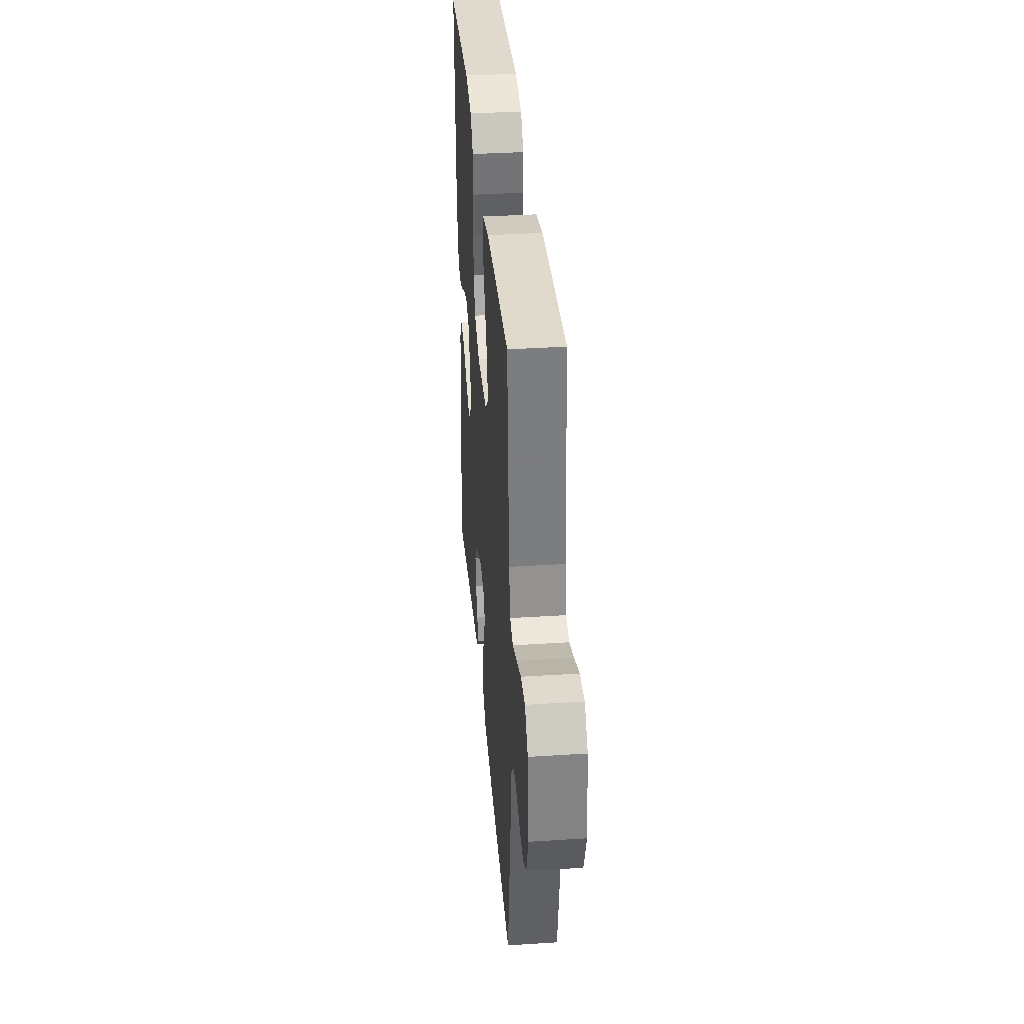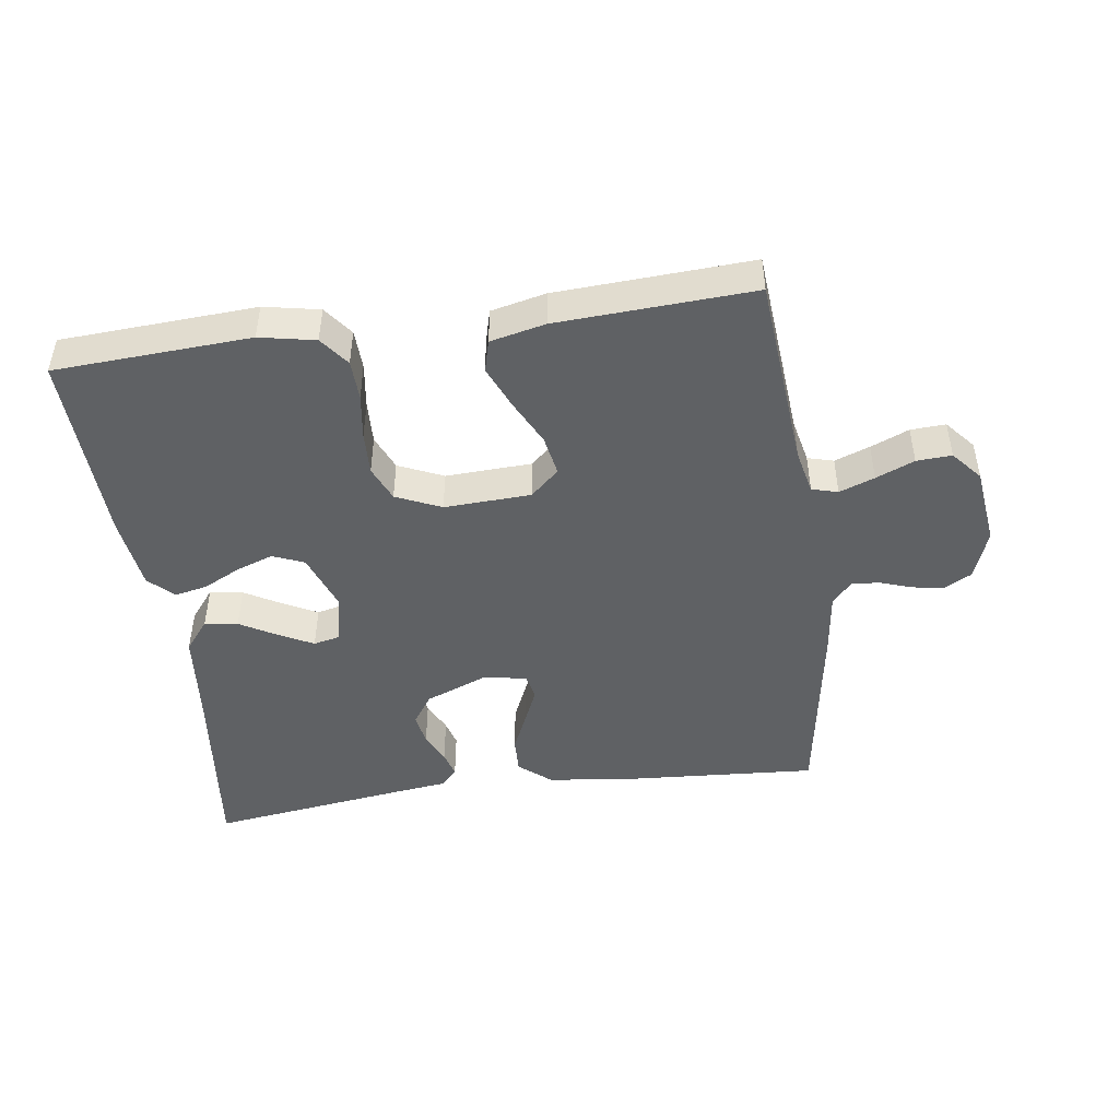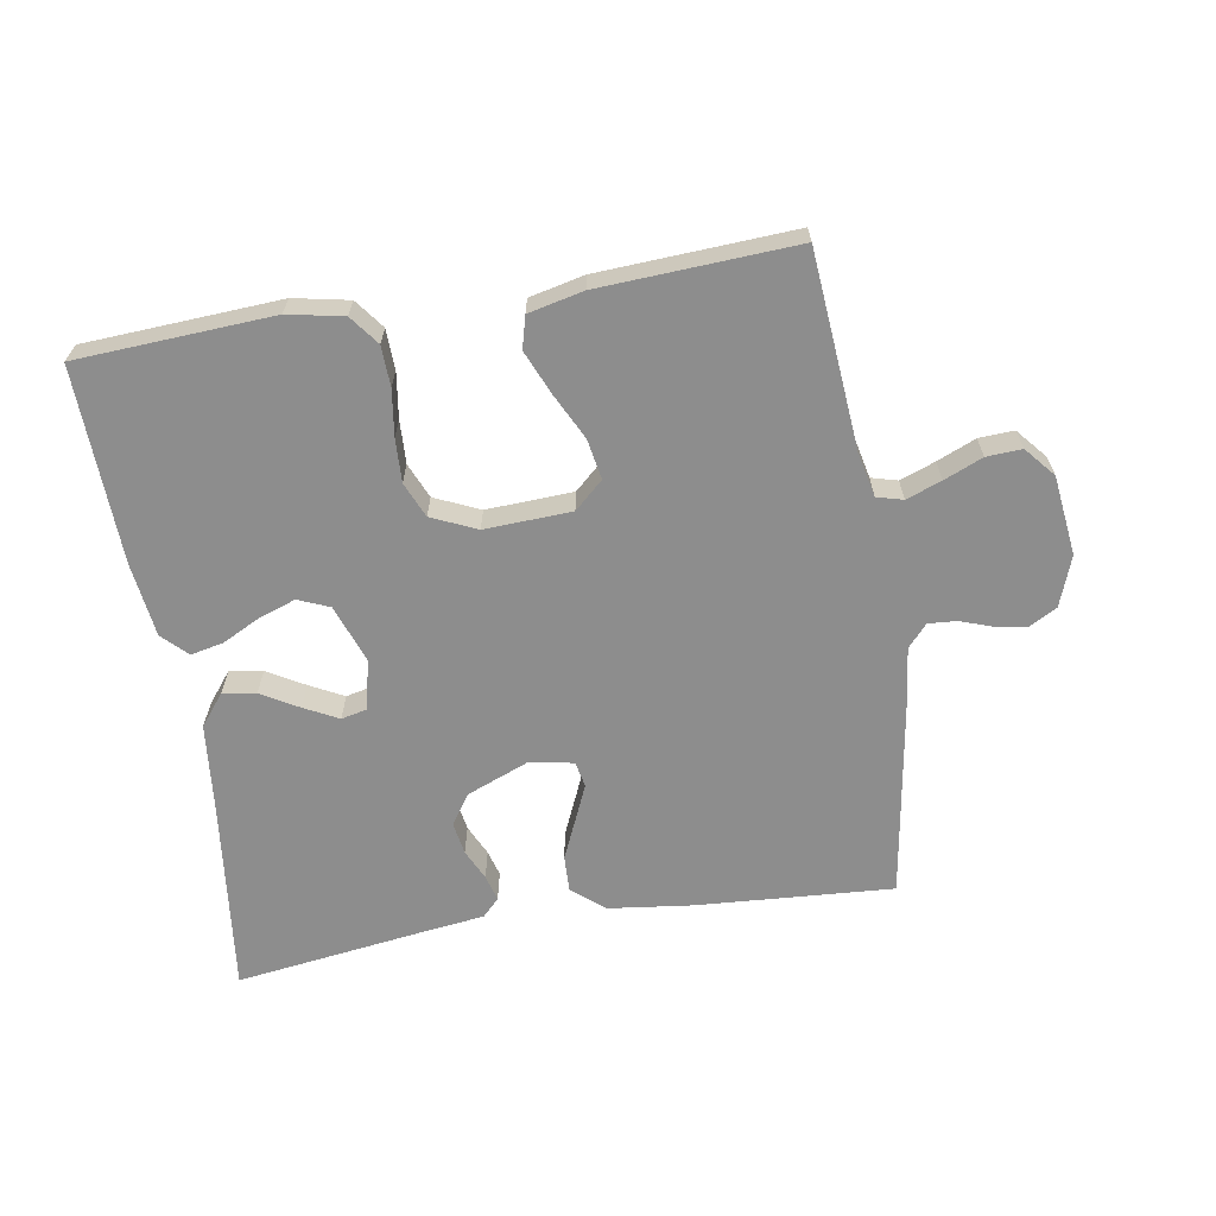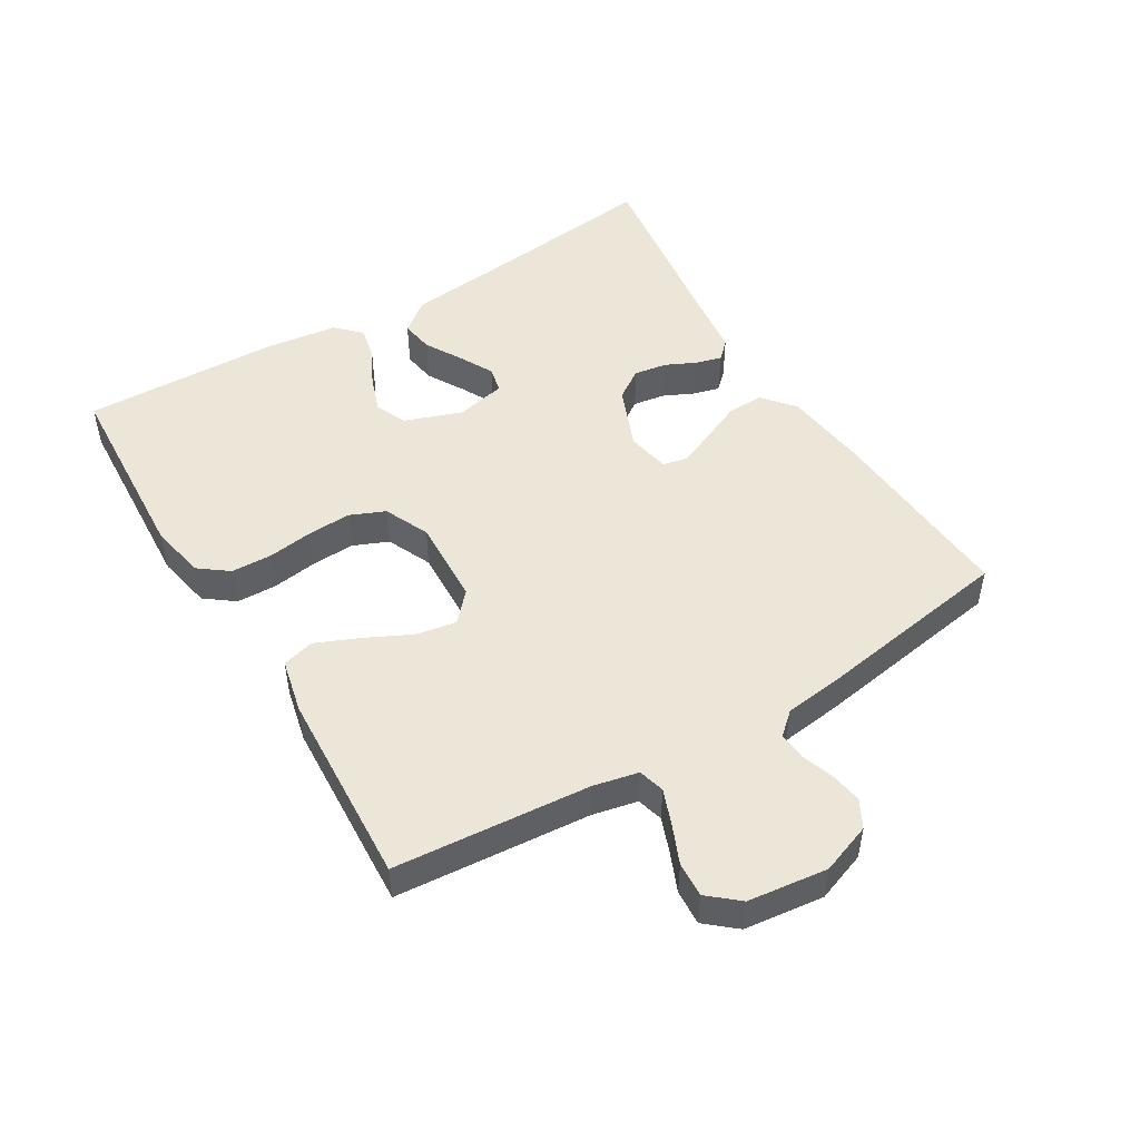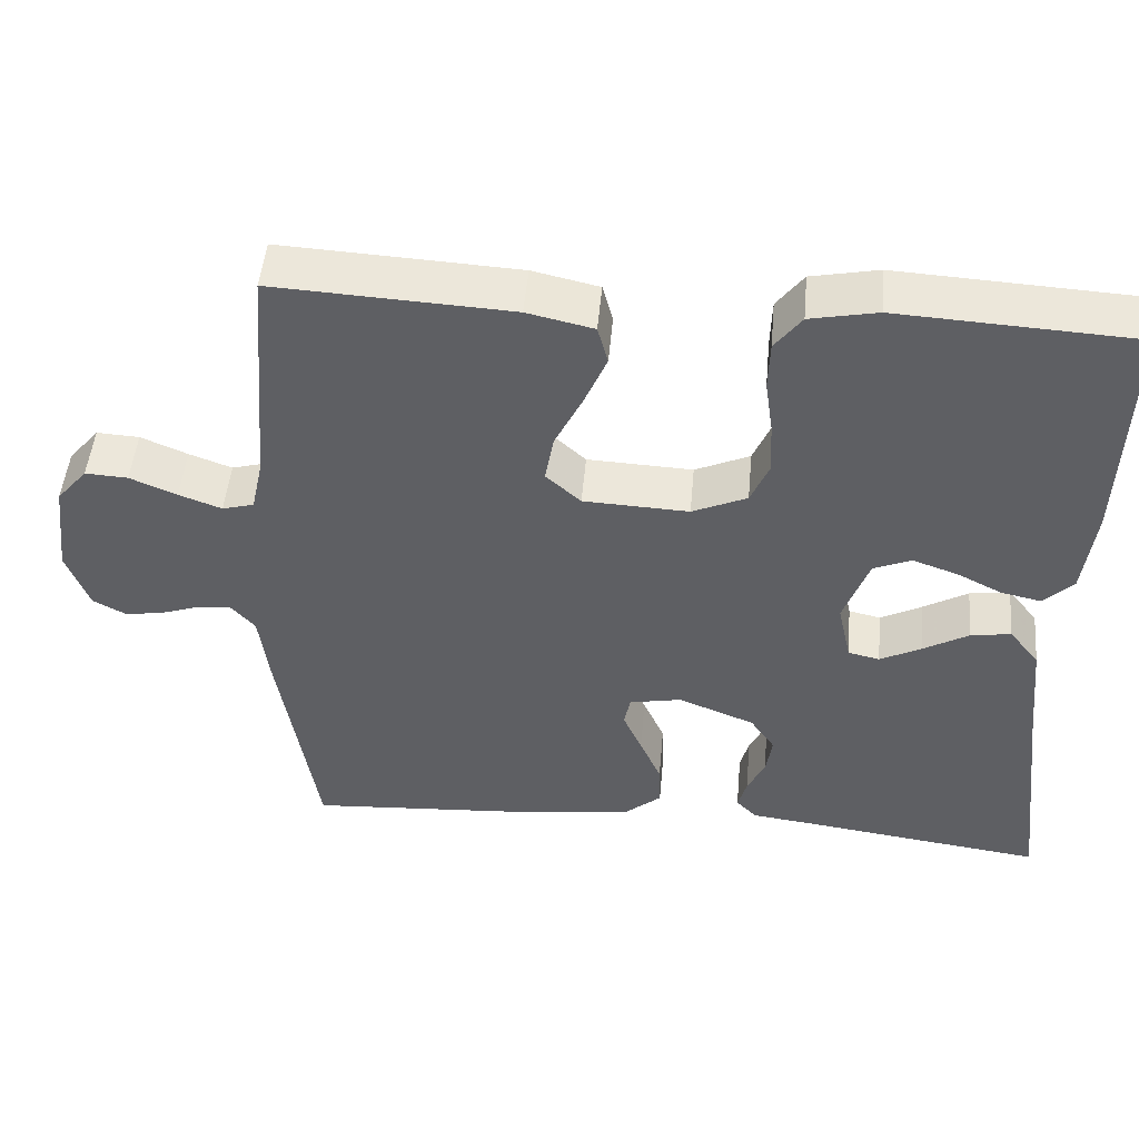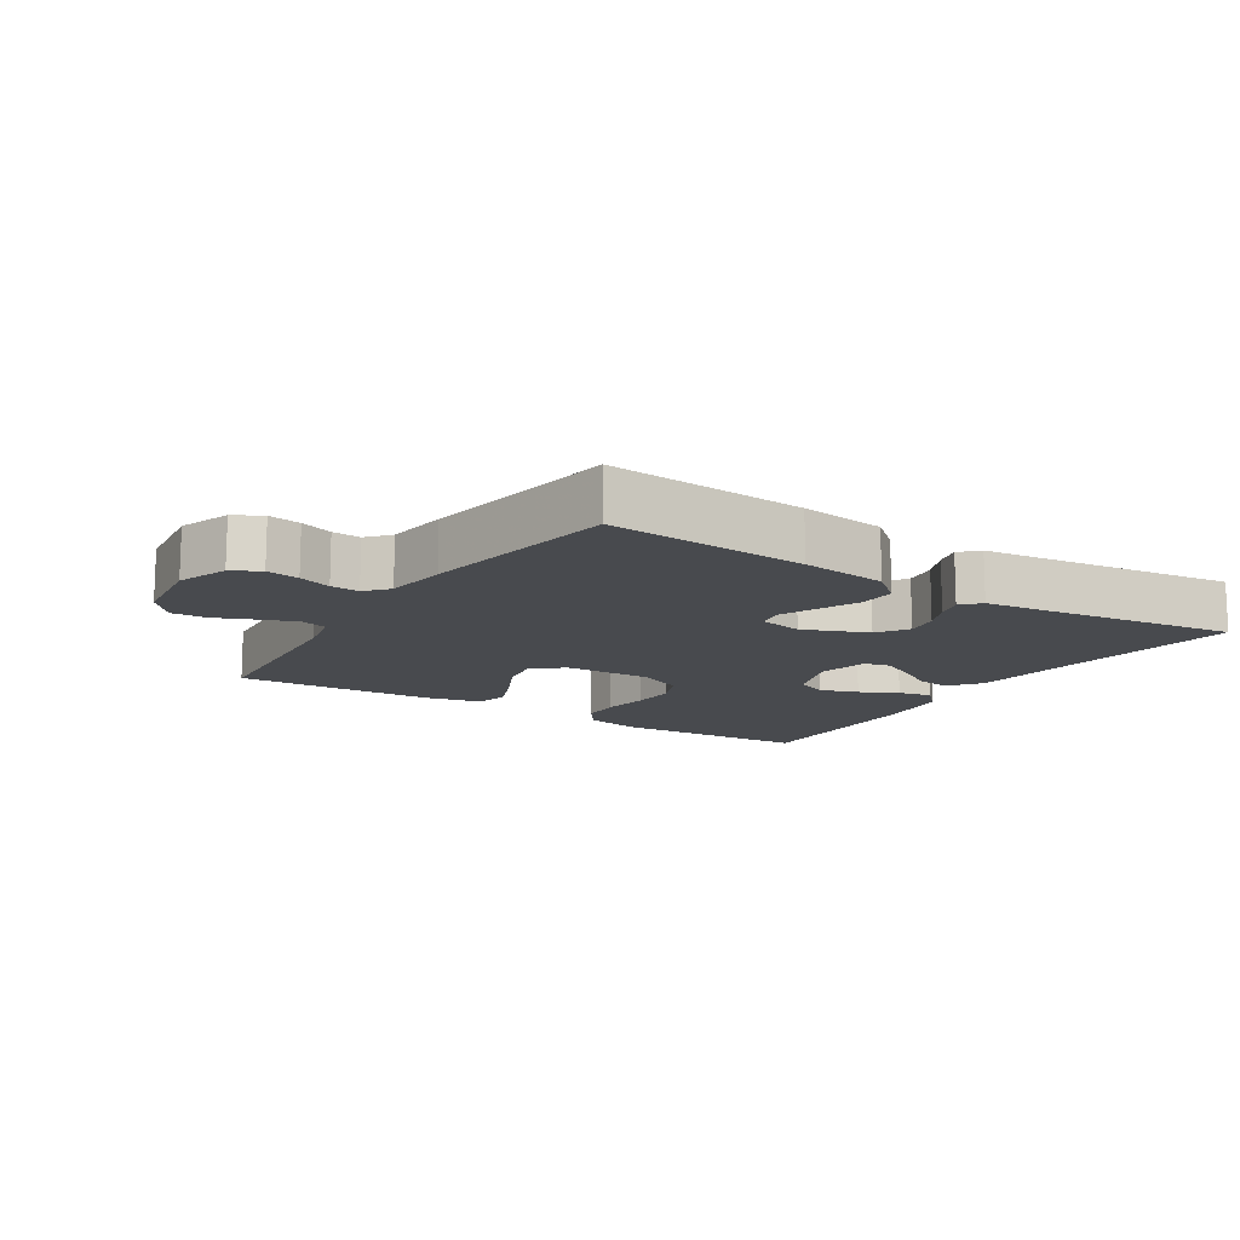
<metadata>
{"format":"obj","ext":"obj","renderer":"f3d","projection":"perspective","resolution":1024,"background":"white","views":[{"elev":36.2,"azim":85.2,"up":"+Z"},{"elev":-46.4,"azim":8.0,"up":"+Y"},{"elev":-64.6,"azim":9.4,"up":"+Y"},{"elev":49.3,"azim":58.9,"up":"+Y"},{"elev":49.0,"azim":-174.9,"up":"+Z"},{"elev":-13.3,"azim":147.3,"up":"+Y"}]}
</metadata>
<code>
v 0.5 0.07 0.5
v 0.525 0.07 0.2
v 0.54 0.07 0.131
v 0.58 0.07 0.12
v 0.634 0.07 0.14
v 0.693 0.07 0.165
v 0.747 0.07 0.168
v 0.786 0.07 0.122
v 0.801 0.07 0
v 0.773 0.07 -0.077
v 0.731 0.07 -0.1
v 0.682 0.07 -0.092
v 0.633 0.07 -0.075
v 0.59 0.07 -0.072
v 0.56 0.07 -0.106
v 0.548 0.07 -0.2
v 0.5 0.07 -0.5
v 0.2 0.07 -0.48
v 0.07 0.07 -0.464
v 0.021 0.07 -0.423
v 0.023 0.07 -0.367
v 0.05 0.07 -0.306
v 0.074 0.07 -0.251
v 0.066 0.07 -0.212
v 0 0.07 -0.199
v -0.097 0.07 -0.238
v -0.128 0.07 -0.284
v -0.12 0.07 -0.334
v -0.098 0.07 -0.381
v -0.087 0.07 -0.421
v -0.113 0.07 -0.448
v -0.2 0.07 -0.459
v -0.5 0.07 -0.5
v -0.464 0.07 -0.2
v -0.45 0.07 -0.066
v -0.412 0.07 -0.018
v -0.361 0.07 -0.026
v -0.304 0.07 -0.059
v -0.252 0.07 -0.086
v -0.212 0.07 -0.077
v -0.195 0.07 0
v -0.227 0.07 0.089
v -0.275 0.07 0.109
v -0.332 0.07 0.089
v -0.389 0.07 0.06
v -0.44 0.07 0.049
v -0.477 0.07 0.086
v -0.491 0.07 0.2
v -0.5 0.07 0.5
v -0.2 0.07 0.517
v -0.115 0.07 0.5
v -0.081 0.07 0.455
v -0.079 0.07 0.393
v -0.089 0.07 0.323
v -0.092 0.07 0.256
v -0.069 0.07 0.202
v 0 0.07 0.171
v 0.133 0.07 0.177
v 0.177 0.07 0.217
v 0.166 0.07 0.279
v 0.131 0.07 0.35
v 0.103 0.07 0.416
v 0.116 0.07 0.465
v 0.2 0.07 0.484
v 0.5 0 0.5
v 0.525 0 0.2
v 0.54 0 0.131
v 0.58 0 0.12
v 0.634 0 0.14
v 0.693 0 0.165
v 0.747 0 0.168
v 0.786 0 0.122
v 0.801 0 0
v 0.773 0 -0.077
v 0.731 0 -0.1
v 0.682 0 -0.092
v 0.633 0 -0.075
v 0.59 0 -0.072
v 0.56 0 -0.106
v 0.548 0 -0.2
v 0.5 0 -0.5
v 0.2 0 -0.48
v 0.07 0 -0.464
v 0.021 0 -0.423
v 0.023 0 -0.367
v 0.05 0 -0.306
v 0.074 0 -0.251
v 0.066 0 -0.212
v 0 0 -0.199
v -0.097 0 -0.238
v -0.128 0 -0.284
v -0.12 0 -0.334
v -0.098 0 -0.381
v -0.087 0 -0.421
v -0.113 0 -0.448
v -0.2 0 -0.459
v -0.5 0 -0.5
v -0.464 0 -0.2
v -0.45 0 -0.066
v -0.412 0 -0.018
v -0.361 0 -0.026
v -0.304 0 -0.059
v -0.252 0 -0.086
v -0.212 0 -0.077
v -0.195 0 0
v -0.227 0 0.089
v -0.275 0 0.109
v -0.332 0 0.089
v -0.389 0 0.06
v -0.44 0 0.049
v -0.477 0 0.086
v -0.491 0 0.2
v -0.5 0 0.5
v -0.2 0 0.517
v -0.115 0 0.5
v -0.081 0 0.455
v -0.079 0 0.393
v -0.089 0 0.323
v -0.092 0 0.256
v -0.069 0 0.202
v 0 0 0.171
v 0.133 0 0.177
v 0.177 0 0.217
v 0.166 0 0.279
v 0.131 0 0.35
v 0.103 0 0.416
v 0.116 0 0.465
v 0.2 0 0.484
f 63 64 1 2
f 60 61 62 63
f 60 63 2 3
f 59 60 3
f 58 59 3 4
f 57 58 4
f 51 52 53 54
f 51 54 55
f 50 51 55
f 49 50 55
f 48 49 55 56
f 44 45 46 47
f 43 44 47 48
f 42 43 48 56
f 35 36 37 38
f 34 35 38 39
f 32 33 34 39
f 31 32 39 40
f 28 29 30 31
f 27 28 31 40
f 19 20 21 22
f 19 22 23
f 18 19 23
f 15 16 17 18
f 14 15 18 23
f 10 11 12 13
f 10 13 14
f 9 10 14
f 8 9 14
f 5 6 7 8
f 4 5 8 14
f 57 4 14 23
f 41 42 56 57
f 26 27 40 41
f 25 26 41 57
f 24 25 57
f 23 24 57
f 66 65 128 127
f 127 126 125 124
f 67 66 127 124
f 67 124 123
f 68 67 123 122
f 68 122 121
f 118 117 116 115
f 119 118 115
f 119 115 114
f 119 114 113
f 120 119 113 112
f 111 110 109 108
f 112 111 108 107
f 120 112 107 106
f 102 101 100 99
f 103 102 99 98
f 103 98 97 96
f 104 103 96 95
f 95 94 93 92
f 104 95 92 91
f 86 85 84 83
f 87 86 83
f 87 83 82
f 82 81 80 79
f 87 82 79 78
f 77 76 75 74
f 78 77 74
f 78 74 73
f 78 73 72
f 72 71 70 69
f 78 72 69 68
f 87 78 68 121
f 121 120 106 105
f 105 104 91 90
f 121 105 90 89
f 121 89 88
f 121 88 87
f 1 65 66 2
f 2 66 67 3
f 3 67 68 4
f 4 68 69 5
f 5 69 70 6
f 6 70 71 7
f 7 71 72 8
f 8 72 73 9
f 9 73 74 10
f 10 74 75 11
f 11 75 76 12
f 12 76 77 13
f 13 77 78 14
f 14 78 79 15
f 15 79 80 16
f 16 80 81 17
f 17 81 82 18
f 18 82 83 19
f 19 83 84 20
f 20 84 85 21
f 21 85 86 22
f 22 86 87 23
f 23 87 88 24
f 24 88 89 25
f 25 89 90 26
f 26 90 91 27
f 27 91 92 28
f 28 92 93 29
f 29 93 94 30
f 30 94 95 31
f 31 95 96 32
f 32 96 97 33
f 33 97 98 34
f 34 98 99 35
f 35 99 100 36
f 36 100 101 37
f 37 101 102 38
f 38 102 103 39
f 39 103 104 40
f 40 104 105 41
f 41 105 106 42
f 42 106 107 43
f 43 107 108 44
f 44 108 109 45
f 45 109 110 46
f 46 110 111 47
f 47 111 112 48
f 48 112 113 49
f 49 113 114 50
f 50 114 115 51
f 51 115 116 52
f 52 116 117 53
f 53 117 118 54
f 54 118 119 55
f 55 119 120 56
f 56 120 121 57
f 57 121 122 58
f 58 122 123 59
f 59 123 124 60
f 60 124 125 61
f 61 125 126 62
f 62 126 127 63
f 63 127 128 64
f 64 128 65 1

</code>
